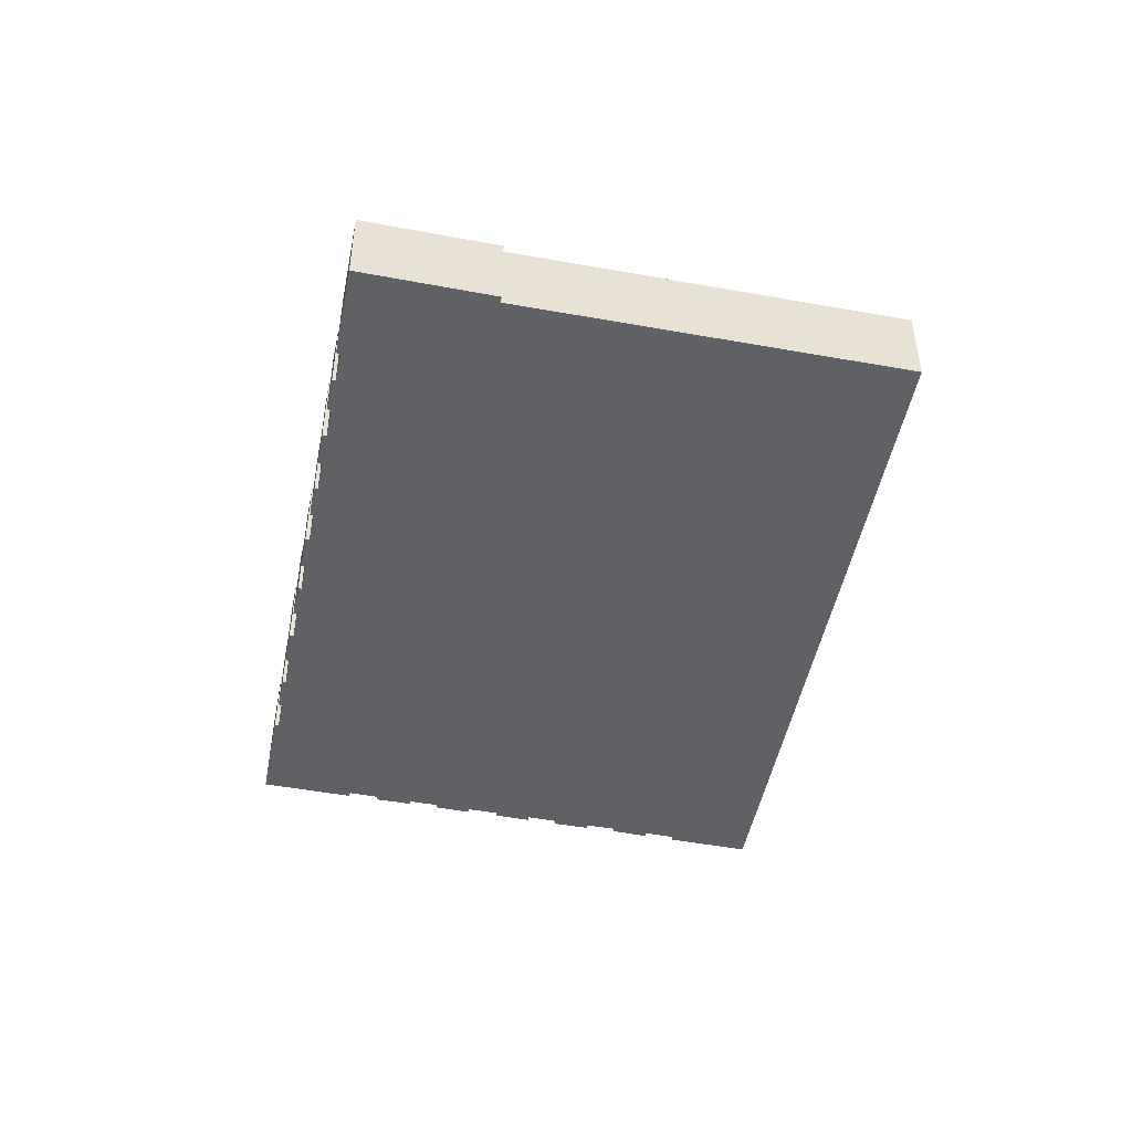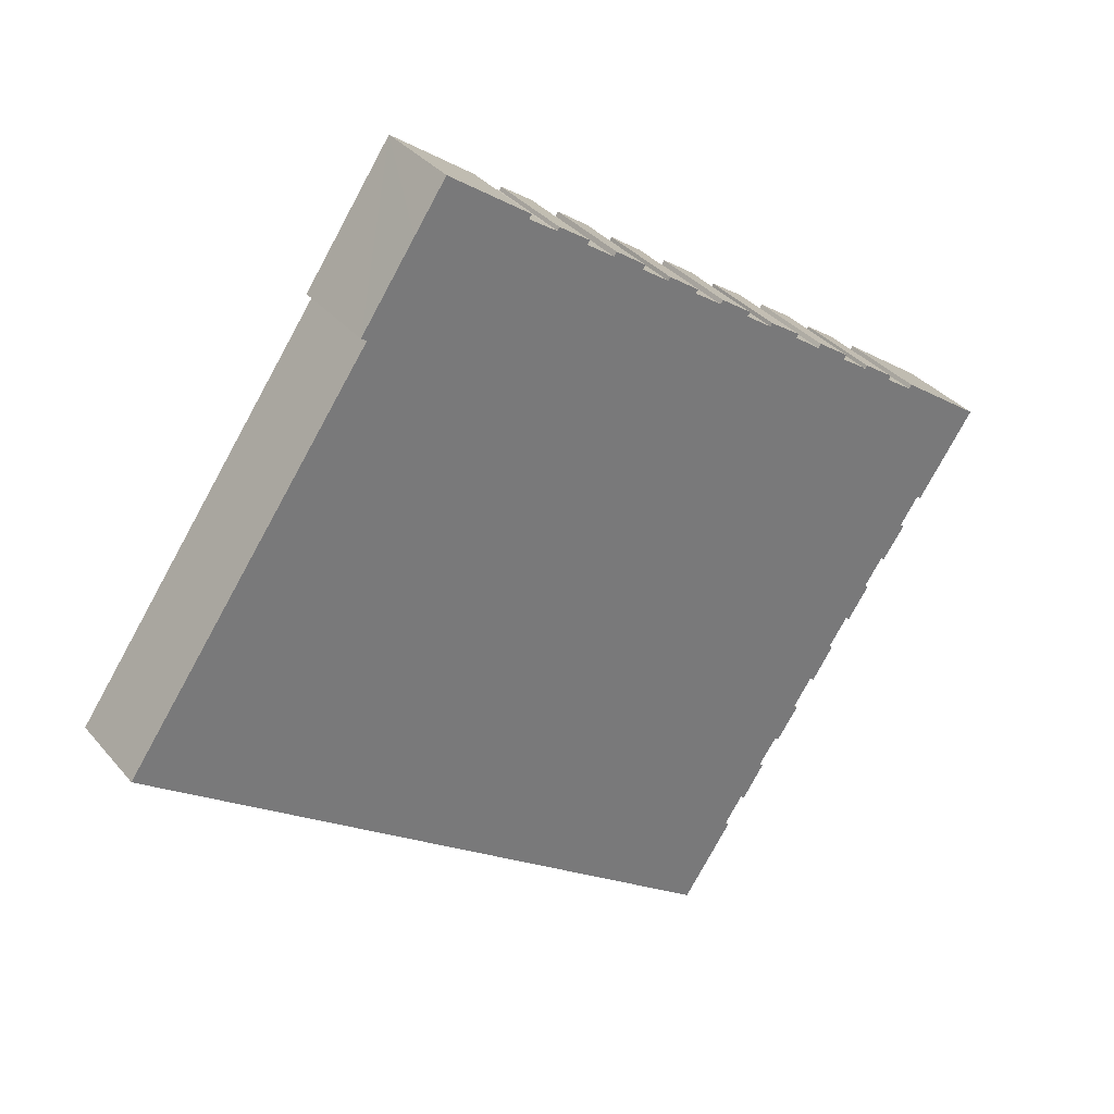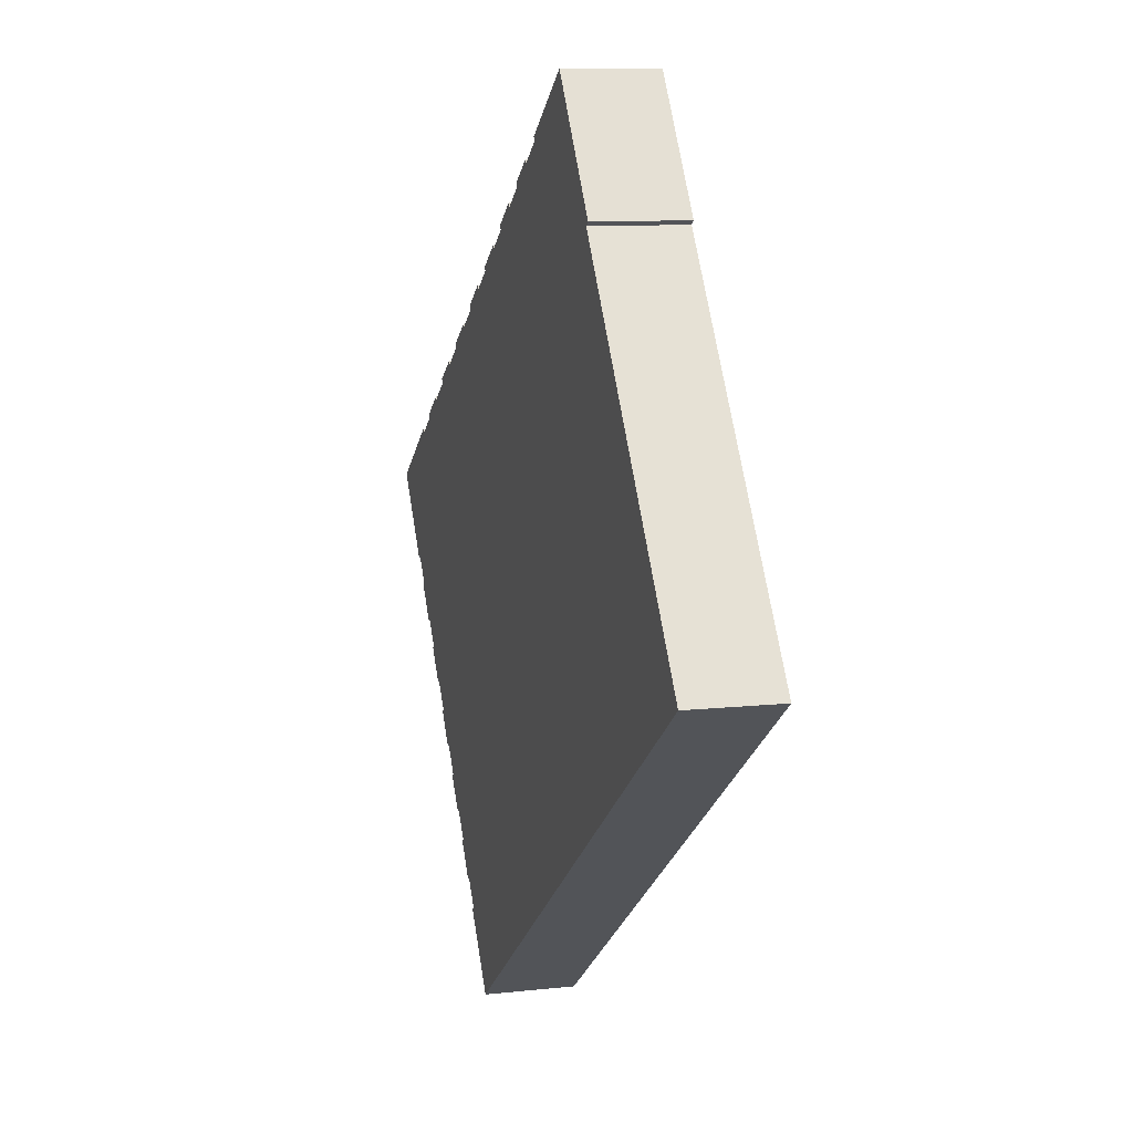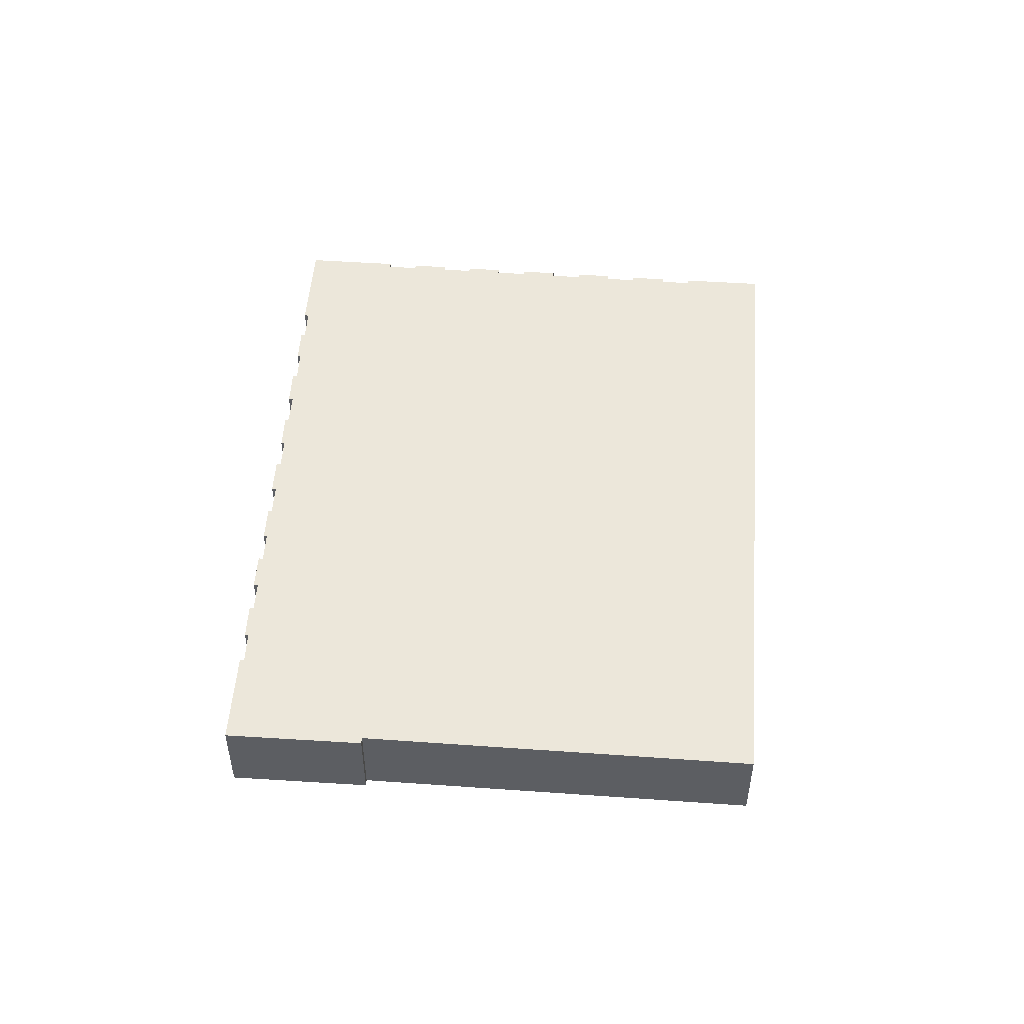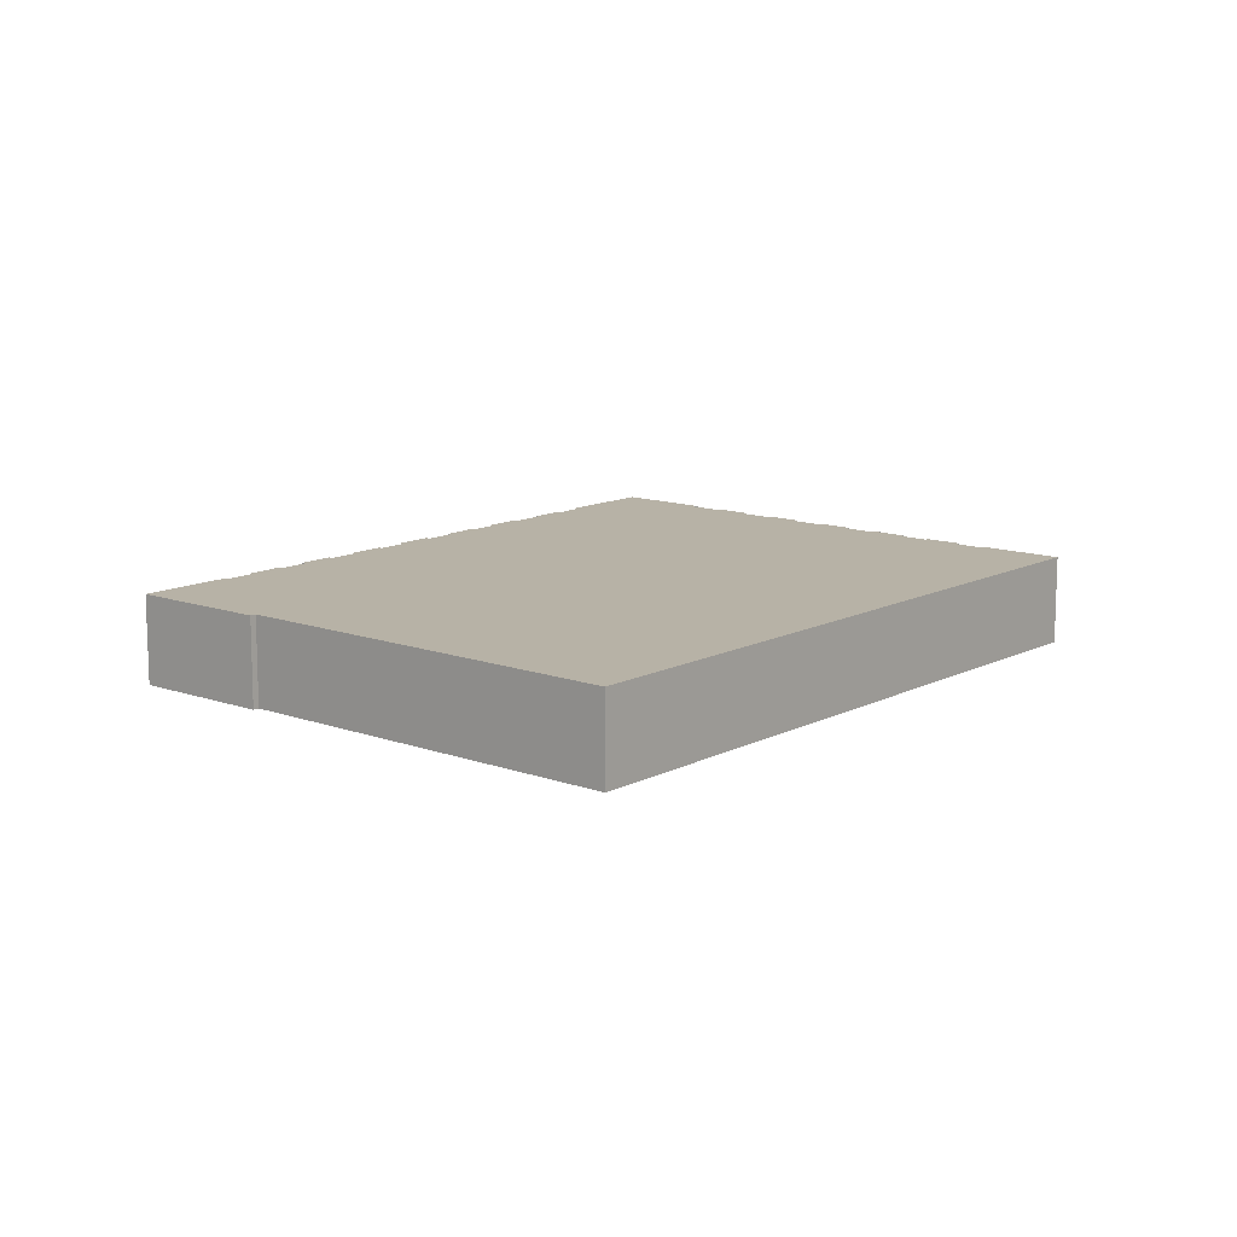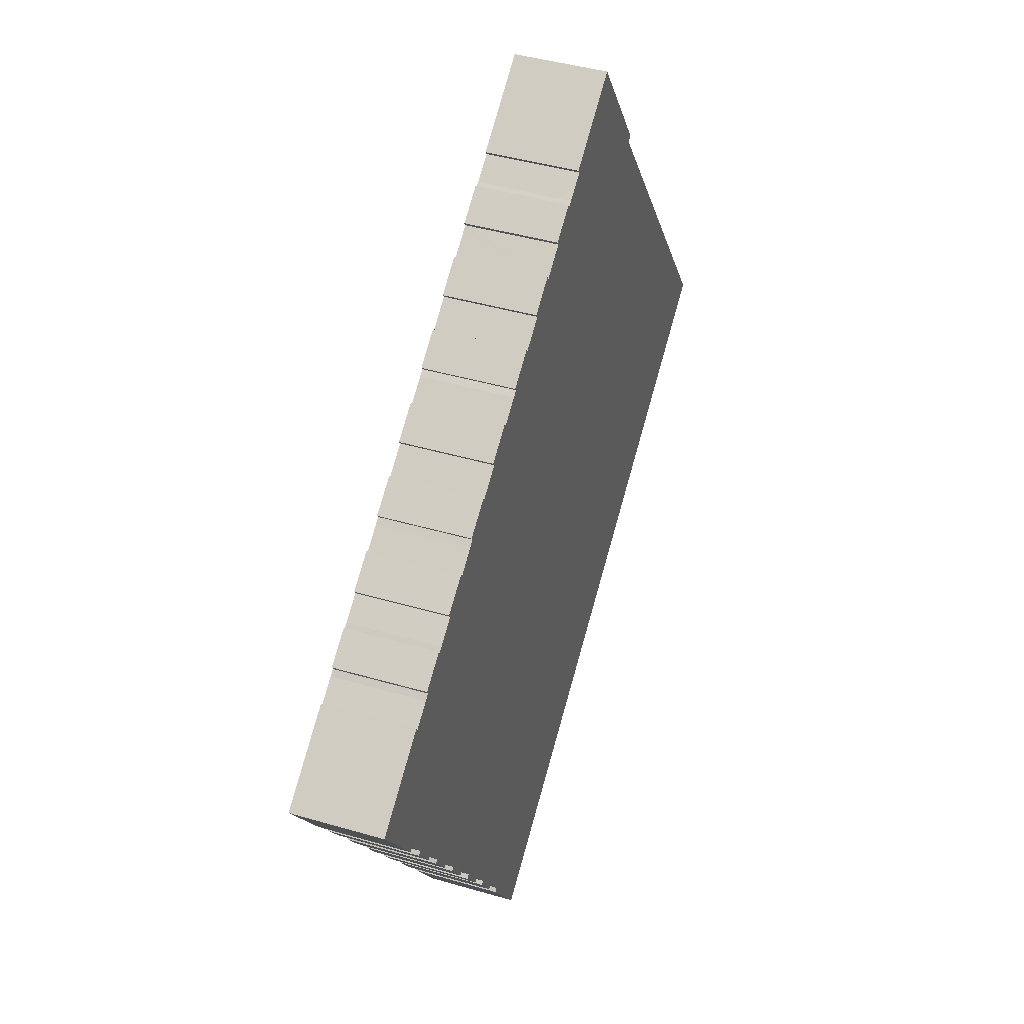
<metadata>
{"format":"obj","ext":"obj","renderer":"f3d","projection":"perspective","resolution":1024,"background":"white","views":[{"elev":-49.0,"azim":43.6,"up":"+Y"},{"elev":34.2,"azim":146.4,"up":"+Z"},{"elev":9.8,"azim":74.0,"up":"+Z"},{"elev":52.2,"azim":59.3,"up":"+Y"},{"elev":12.5,"azim":95.2,"up":"+Y"},{"elev":42.3,"azim":-70.6,"up":"+Z"}]}
</metadata>
<code>
v  0 6.087 3.727e-16
v  5.466 6.087 3.883
v  5.633 6.087 3.642
v  7.34 6.087 5.17
v  9.382 6.087 6.579
v  9.502 6.087 6.368
v  11.2 6.087 7.94
v  13.32 6.087 9.401
v  13.5 6.087 9.161
v  15.18 6.087 10.69
v  17.31 6.087 12.12
v  17.41 6.087 11.9
v  19.05 6.087 13.43
v  21.16 6.087 14.9
v  21.33 6.087 14.65
v  23.04 6.087 16.16
v  25.13 6.087 17.63
v  25.24 6.087 17.4
v  26.92 6.087 18.95
v  29 6.087 20.42
v  29.17 6.087 20.15
v  30.86 6.087 21.69
v  32.94 6.087 23.12
v  33.07 6.087 22.91
v  42.39 6.087 25.2
v  35.87 6.087 25.2
v  40.25 6.087 28.31
v  45.97 6.087 20
v  34.79 6.087 24.44
v  45.61 6.087 19.75
v  62.17 6.087 -3.812
v  34.97 6.087 24.19
v  33.39 6.087 23.11
v  31.02 6.087 21.44
v  30.66 6.087 21.19
v  27.1 6.087 18.7
v  25.54 6.087 17.6
v  23.21 6.087 15.94
v  22.8 6.087 15.69
v  22.26 6.087 -31.77
v  19.23 6.087 13.17
v  17.72 6.087 12.11
v  15.32 6.087 10.47
v  14.95 6.087 10.19
v  11.37 6.087 7.668
v  9.823 6.087 6.614
v  7.457 6.087 4.936
v  7.093 6.087 4.641
v  19.13 6.087 -26.72
v  17.89 6.087 -24.93
v  16.39 6.087 -22.77
v  4.078 6.087 -5.271
v  12.36 6.087 -17.05
v  5.332 6.087 -7.071
v  8.076 6.087 -10.99
v  6.83 6.087 -9.245
v  5.107 6.087 -7.29
v  9.572 6.087 -13.11
v  7.875 6.087 -11.2
v  10.86 6.087 -14.94
v  10.66 6.087 -15.13
v  13.63 6.087 -18.89
v  15.14 6.087 -21.02
v  13.39 6.087 -19.09
v  16.16 6.087 -22.95
v  18.89 6.087 -26.93
v  17.62 6.087 -25.12
v  14.89 6.087 -21.2
v  12.1 6.087 -17.26
v  9.331 6.087 -13.3
v  6.617 6.087 -9.413
v  3.806 6.087 -5.475
v  30.86 -1.328e-15 21.69
v  32.94 -1.415e-15 23.12
v  33.07 -1.403e-15 22.91
v  33.39 -1.415e-15 23.11
v  34.97 -1.481e-15 24.19
v  34.79 -1.496e-15 24.44
v  40.25 -1.733e-15 28.31
v  35.87 -1.543e-15 25.2
v  18.89 1.649e-15 -26.93
v  19.13 1.636e-15 -26.72
v  16.16 1.405e-15 -22.95
v  16.39 1.394e-15 -22.77
v  13.39 1.169e-15 -19.09
v  13.63 1.157e-15 -18.89
v  10.66 9.264e-16 -15.13
v  10.86 9.149e-16 -14.94
v  7.875 6.86e-16 -11.2
v  8.076 6.728e-16 -10.99
v  5.107 4.464e-16 -7.29
v  5.332 4.33e-16 -7.071
v  0 0 0
v  5.466 -2.378e-16 3.883
v  5.633 -2.23e-16 3.642
v  7.093 -2.842e-16 4.641
v  7.457 -3.022e-16 4.936
v  7.34 -3.166e-16 5.17
v  9.382 -4.028e-16 6.579
v  9.502 -3.899e-16 6.368
v  9.823 -4.05e-16 6.614
v  11.37 -4.695e-16 7.668
v  11.2 -4.862e-16 7.94
v  13.32 -5.756e-16 9.401
v  13.5 -5.609e-16 9.161
v  14.95 -6.238e-16 10.19
v  15.32 -6.413e-16 10.47
v  15.18 -6.545e-16 10.69
v  17.31 -7.42e-16 12.12
v  17.41 -7.288e-16 11.9
v  19.23 -8.064e-16 13.17
v  17.72 -7.418e-16 12.11
v  19.05 -8.222e-16 13.43
v  21.16 -9.122e-16 14.9
v  21.33 -8.97e-16 14.65
v  22.8 -9.604e-16 15.69
v  23.21 -9.76e-16 15.94
v  23.04 -9.895e-16 16.16
v  25.13 -1.079e-15 17.63
v  25.24 -1.065e-15 17.4
v  27.1 -1.145e-15 18.7
v  25.54 -1.078e-15 17.6
v  26.92 -1.16e-15 18.95
v  29 -1.25e-15 20.42
v  29.17 -1.234e-15 20.15
v  31.02 -1.313e-15 21.44
v  30.66 -1.297e-15 21.19
v  42.39 -1.543e-15 25.2
v  45.97 -1.225e-15 20
v  45.61 -1.209e-15 19.75
v  62.17 2.334e-16 -3.812
v  22.26 1.946e-15 -31.77
v  17.89 1.526e-15 -24.93
v  17.62 1.538e-15 -25.12
v  15.14 1.287e-15 -21.02
v  14.89 1.298e-15 -21.2
v  12.36 1.044e-15 -17.05
v  12.1 1.057e-15 -17.26
v  9.572 8.026e-16 -13.11
v  9.331 8.145e-16 -13.3
v  6.83 5.661e-16 -9.245
v  6.617 5.764e-16 -9.413
v  4.078 3.228e-16 -5.271
v  3.806 3.352e-16 -5.475
g defaultobject
f 1 2 3
f 4 5 6
f 7 8 9
f 10 11 12
f 13 14 15
f 16 17 18
f 19 20 21
f 22 23 24
f 25 26 27
f 26 25 28
f 26 28 29
f 29 28 30
f 29 30 31
f 29 31 32
f 32 31 33
f 33 31 24
f 24 31 22
f 22 31 34
f 34 31 35
f 35 31 21
f 21 31 19
f 19 31 36
f 36 31 37
f 37 31 18
f 18 31 16
f 16 31 38
f 38 31 39
f 39 31 15
f 15 31 40
f 15 40 41
f 15 41 13
f 41 40 42
f 42 40 12
f 12 40 43
f 12 43 10
f 43 40 44
f 44 40 9
f 9 40 45
f 9 45 7
f 45 40 46
f 46 40 6
f 6 40 47
f 6 47 4
f 47 40 48
f 48 40 3
f 3 40 49
f 3 49 50
f 3 50 51
f 3 51 52
f 3 52 1
f 52 51 53
f 52 53 54
f 54 53 55
f 54 55 56
f 54 56 57
f 55 53 58
f 55 58 59
f 58 53 60
f 60 53 61
f 53 51 62
f 62 51 63
f 62 63 64
f 51 50 65
f 49 40 66
f 67 65 50
f 68 64 63
f 69 61 53
f 70 59 58
f 71 57 56
f 72 1 52
f 73 23 22
f 23 73 74
f 75 33 24
f 33 75 76
f 76 32 33
f 32 76 77
f 78 26 29
f 26 78 27
f 27 78 79
f 79 78 80
f 81 49 66
f 49 81 82
f 83 51 65
f 51 83 84
f 85 62 64
f 62 85 86
f 87 60 61
f 60 87 88
f 89 55 59
f 55 89 90
f 91 54 57
f 54 91 92
f 93 2 1
f 2 93 94
f 95 48 3
f 48 95 96
f 96 47 48
f 47 96 97
f 98 5 4
f 5 98 99
f 100 46 6
f 46 100 101
f 101 45 46
f 45 101 102
f 103 8 7
f 8 103 104
f 105 44 9
f 44 105 106
f 106 43 44
f 43 106 107
f 108 11 10
f 11 108 109
f 110 42 12
f 42 110 41
f 41 110 111
f 111 110 112
f 113 14 13
f 14 113 114
f 115 39 15
f 39 115 116
f 116 38 39
f 38 116 117
f 118 17 16
f 17 118 119
f 120 37 18
f 37 120 36
f 36 120 121
f 121 120 122
f 123 20 19
f 20 123 124
f 125 35 21
f 35 125 34
f 34 125 126
f 126 125 127
f 74 24 23
f 24 74 75
f 79 25 27
f 25 79 28
f 28 79 128
f 28 128 129
f 130 31 30
f 31 130 131
f 94 3 2
f 3 94 95
f 99 6 5
f 6 99 100
f 104 9 8
f 9 104 105
f 109 12 11
f 12 109 110
f 114 15 14
f 15 114 115
f 119 18 17
f 18 119 120
f 124 21 20
f 21 124 125
f 77 29 32
f 29 77 78
f 132 66 40
f 66 132 81
f 82 50 49
f 50 82 133
f 134 65 67
f 65 134 83
f 84 63 51
f 63 84 135
f 136 64 68
f 64 136 85
f 86 53 62
f 53 86 137
f 138 61 69
f 61 138 87
f 88 58 60
f 58 88 139
f 140 59 70
f 59 140 89
f 90 56 55
f 56 90 141
f 142 57 71
f 57 142 91
f 92 52 54
f 52 92 143
f 144 1 72
f 1 144 93
f 97 4 47
f 4 97 98
f 102 7 45
f 7 102 103
f 107 10 43
f 10 107 108
f 111 13 41
f 13 111 113
f 117 16 38
f 16 117 118
f 121 19 36
f 19 121 123
f 126 22 34
f 22 126 73
f 129 30 28
f 30 129 130
f 131 40 31
f 40 131 132
f 133 67 50
f 67 133 134
f 135 68 63
f 68 135 136
f 137 69 53
f 69 137 138
f 139 70 58
f 70 139 140
f 141 71 56
f 71 141 142
f 143 72 52
f 72 143 144
f 128 130 129
f 130 128 79
f 130 79 80
f 78 77 80
f 73 75 74
f 123 125 124
f 125 123 121
f 118 120 119
f 120 118 117
f 113 115 114
f 115 113 111
f 108 110 109
f 98 100 99
f 130 132 131
f 132 130 80
f 132 80 77
f 132 77 76
f 132 76 75
f 132 75 126
f 126 75 73
f 132 126 127
f 132 127 125
f 132 125 121
f 132 121 122
f 132 122 120
f 132 120 117
f 132 117 116
f 132 116 115
f 132 115 111
f 132 111 112
f 132 112 110
f 132 110 107
f 107 110 108
f 132 107 106
f 132 106 105
f 132 105 104
f 132 104 102
f 102 104 103
f 132 102 101
f 132 101 100
f 132 100 97
f 97 100 98
f 132 97 96
f 132 96 95
f 132 95 94
f 132 94 82
f 132 82 81
f 94 133 82
f 133 94 84
f 84 94 143
f 143 94 93
f 84 143 137
f 84 137 135
f 135 137 86
f 137 143 88
f 88 143 139
f 139 143 90
f 90 143 92
f 90 92 141
f 143 93 144
f 92 142 141
f 142 92 91
f 90 140 139
f 140 90 89
f 88 138 137
f 138 88 87
f 86 136 135
f 136 86 85
f 84 134 133
f 134 84 83

</code>
